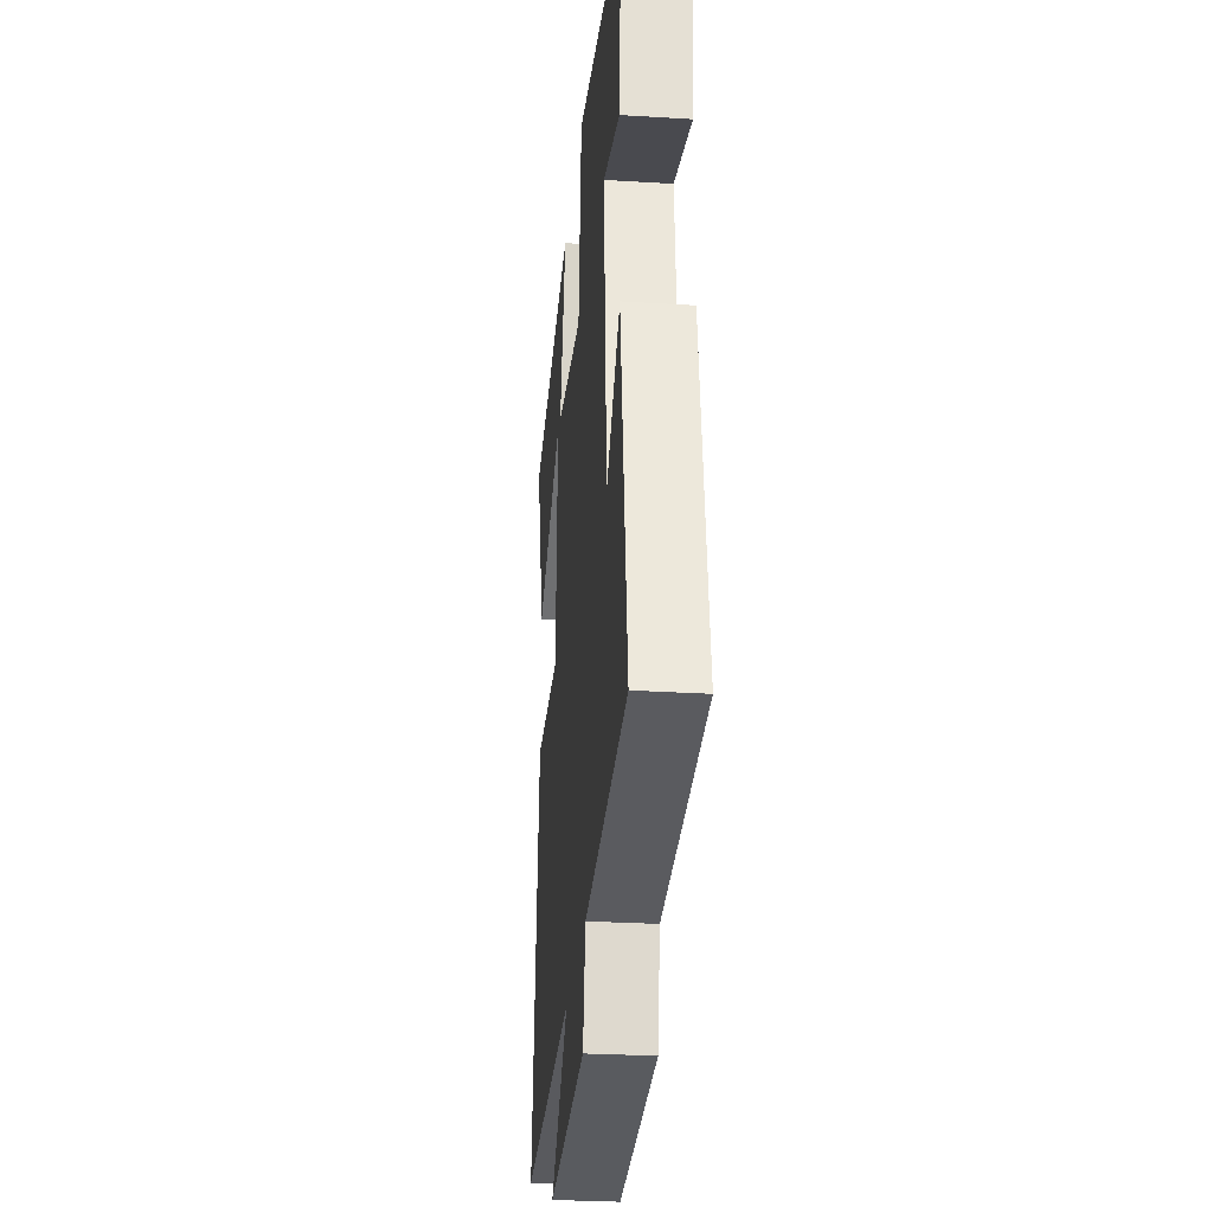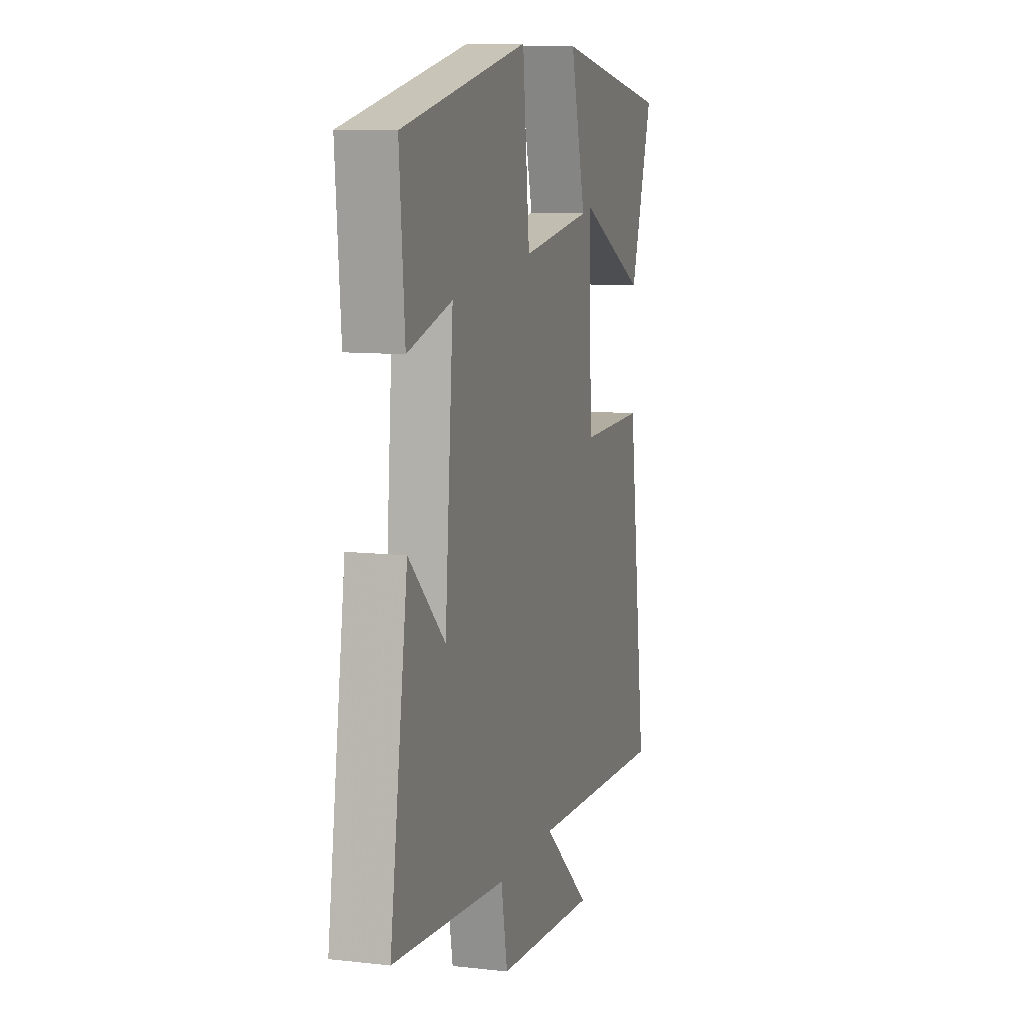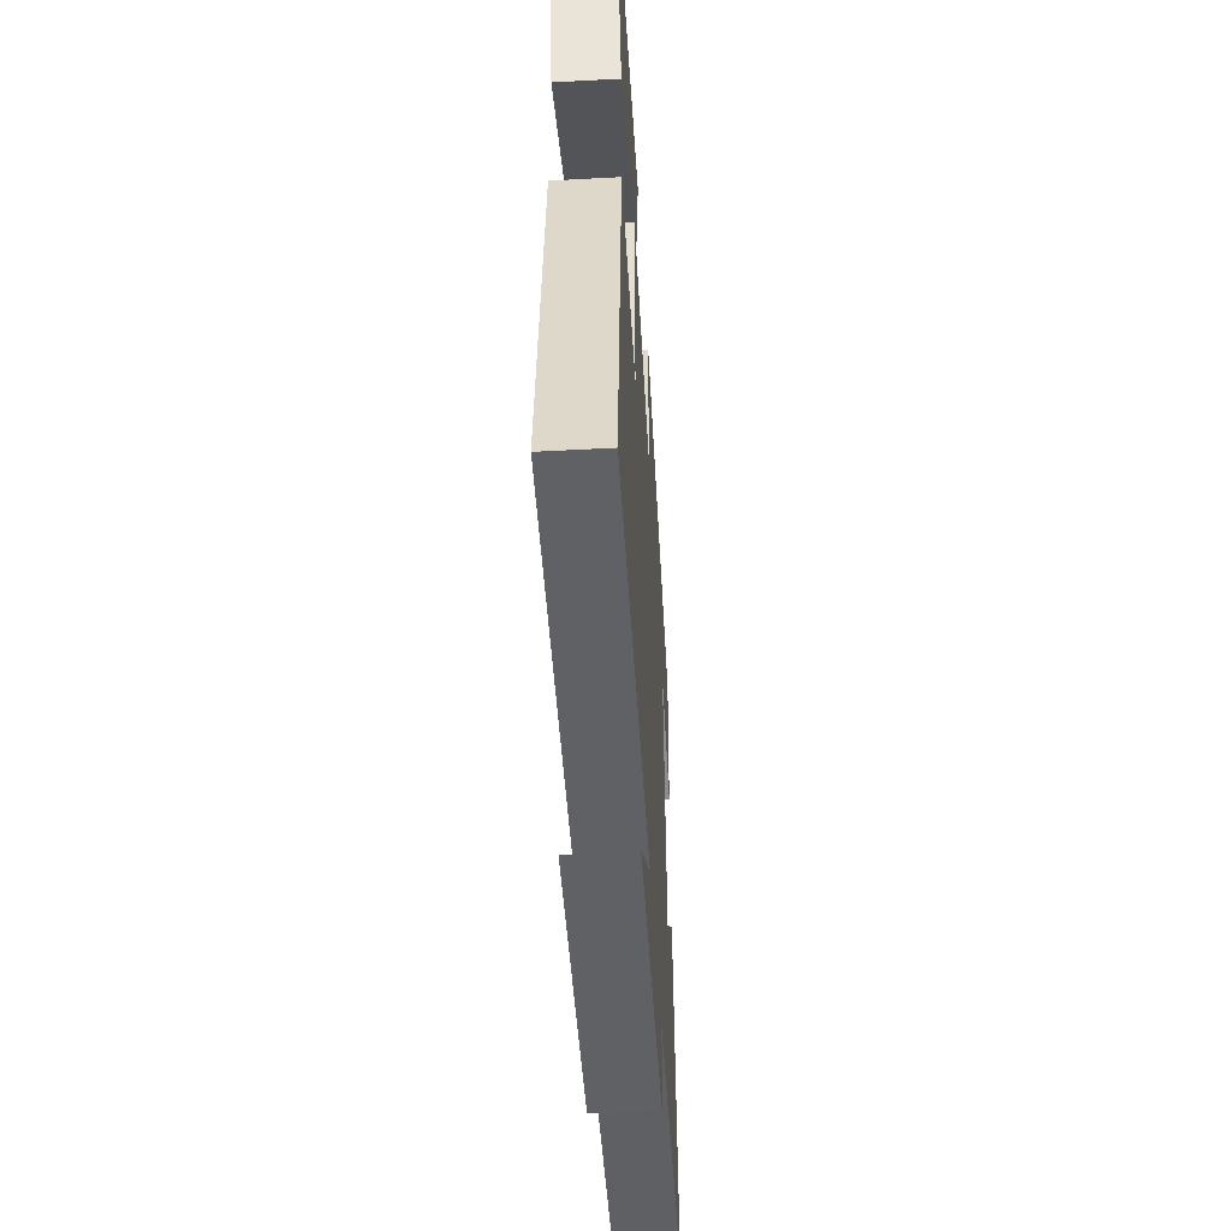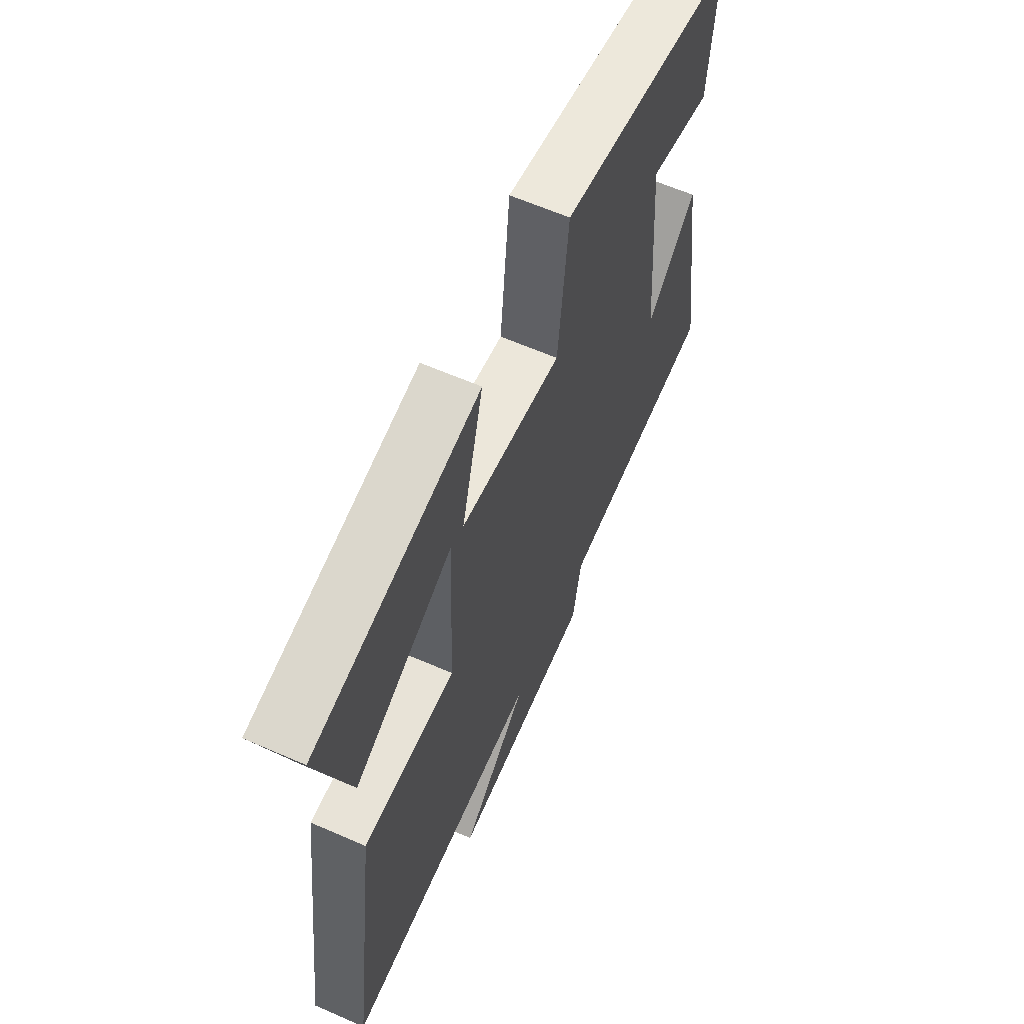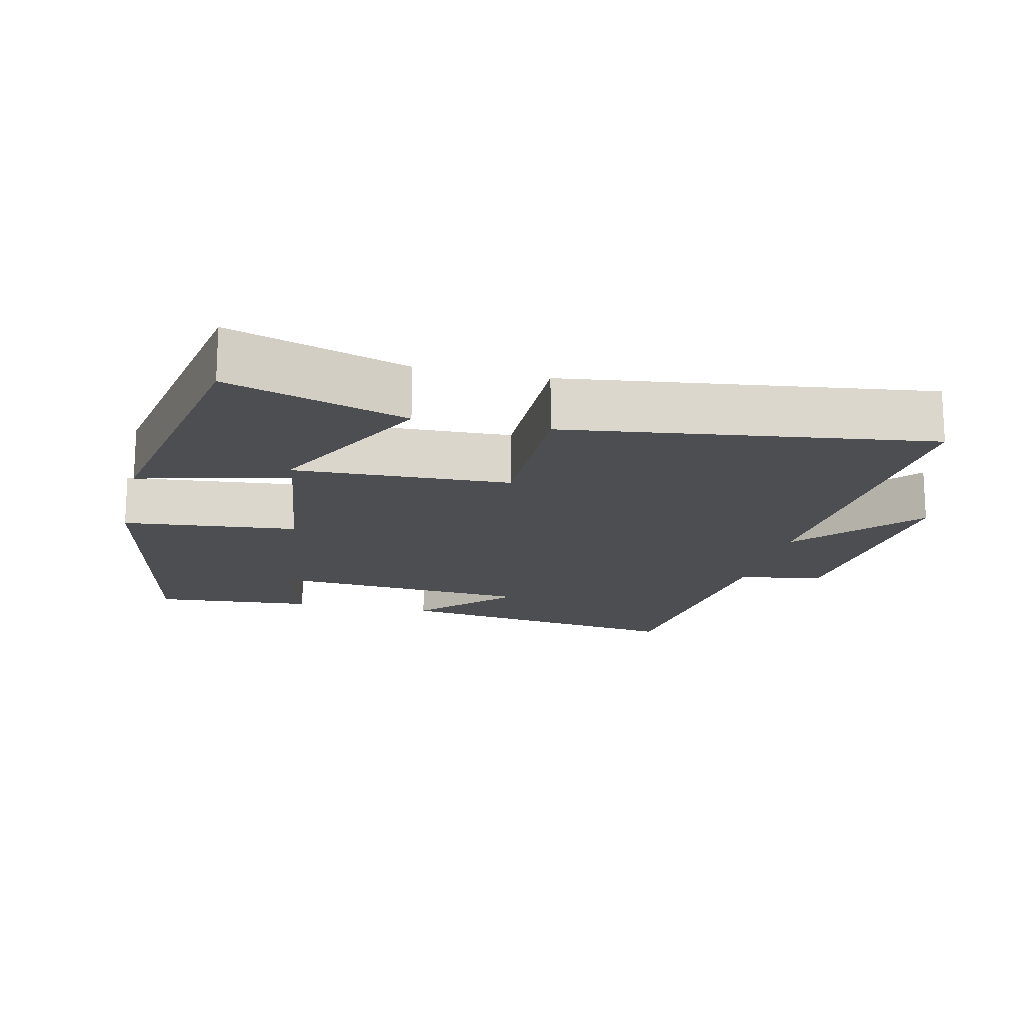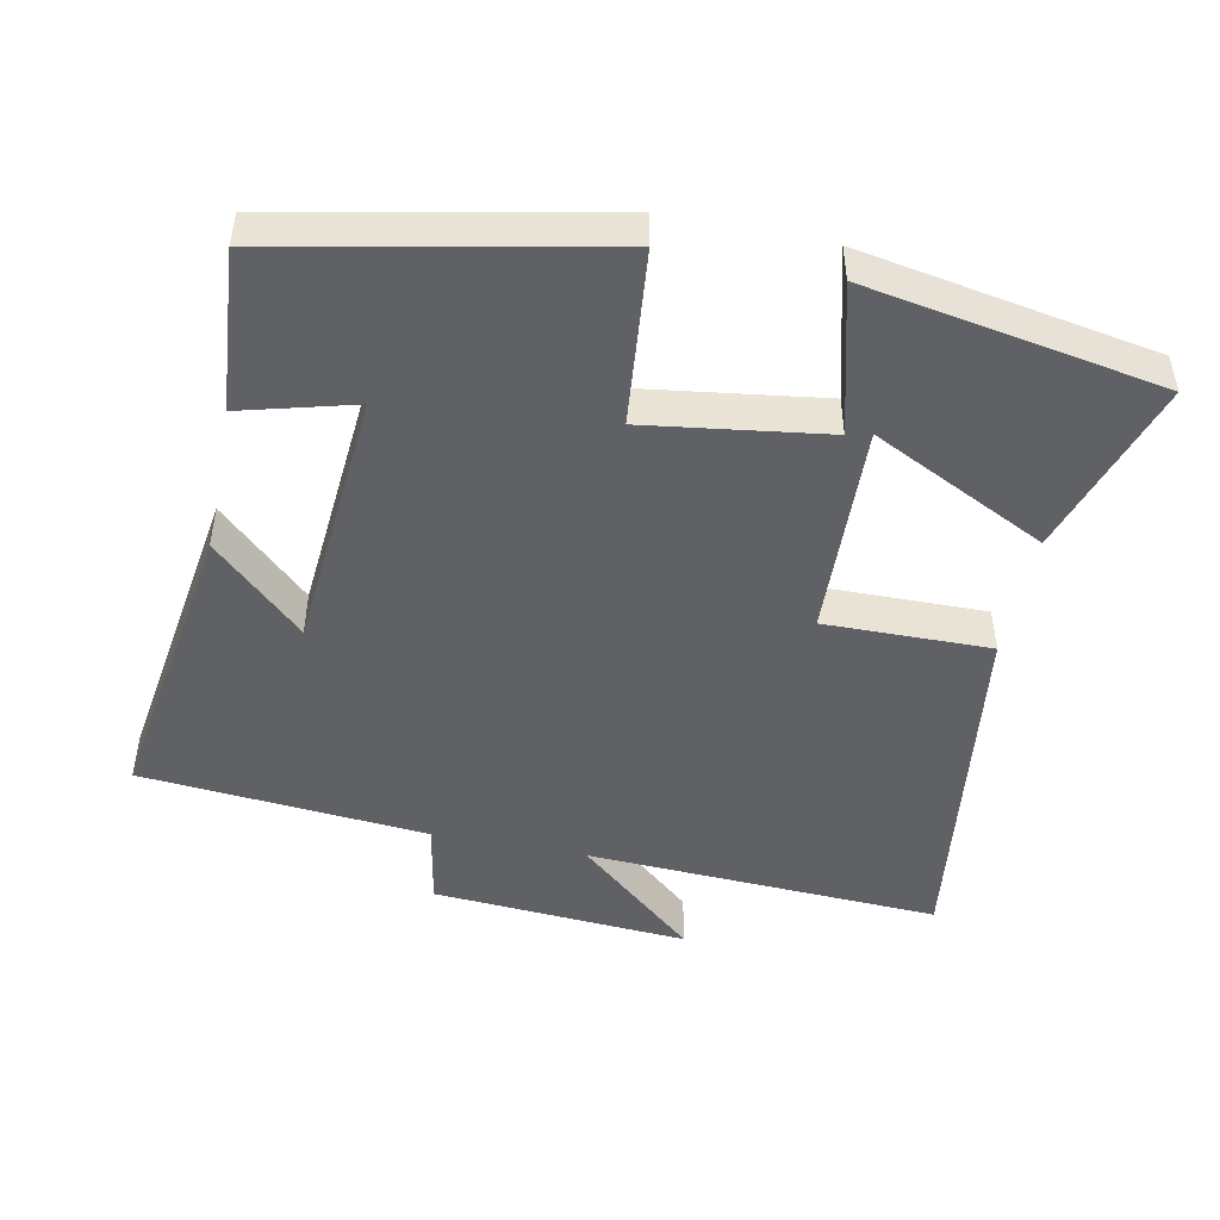
<metadata>
{"format":"obj","ext":"obj","renderer":"f3d","projection":"perspective","resolution":1024,"background":"white","views":[{"elev":-28.5,"azim":-95.3,"up":"+Z"},{"elev":9.7,"azim":-73.6,"up":"+Z"},{"elev":-49.6,"azim":93.4,"up":"+Z"},{"elev":62.5,"azim":113.9,"up":"+Z"},{"elev":-16.5,"azim":76.8,"up":"+Y"},{"elev":-47.5,"azim":-11.5,"up":"+Y"}]}
</metadata>
<code>
v 0.582 0.07 0.426
v 0.5 0.07 0.172
v 0.251 0.07 0.295
v 0.263 0.07 -0.013
v 0.5 0.07 -0.01
v 0.569 0.07 -0.525
v 0.063 0.07 -0.5
v 0.234 0.07 -0.648
v -0.132 0.07 -0.622
v -0.155 0.07 -0.5
v -0.564 0.07 -0.464
v -0.5 0.07 -0.035
v -0.37 0.07 -0.158
v -0.34 0.07 0.22
v -0.5 0.07 0.177
v -0.519 0.07 0.407
v -0.063 0.07 0.5
v -0.038 0.07 0.251
v 0.218 0.07 0.287
v 0.163 0.07 0.5
v 0.582 0 0.426
v 0.5 0 0.172
v 0.251 0 0.295
v 0.263 0 -0.013
v 0.5 0 -0.01
v 0.569 0 -0.525
v 0.063 0 -0.5
v 0.234 0 -0.648
v -0.132 0 -0.622
v -0.155 0 -0.5
v -0.564 0 -0.464
v -0.5 0 -0.035
v -0.37 0 -0.158
v -0.34 0 0.22
v -0.5 0 0.177
v -0.519 0 0.407
v -0.063 0 0.5
v -0.038 0 0.251
v 0.218 0 0.287
v 0.163 0 0.5
f 19 20 1
f 16 17 18
f 14 15 16
f 14 16 18
f 13 14 18
f 10 11 12 13
f 10 13 18 19
f 7 8 9 10
f 4 5 6 7
f 3 4 7 10
f 1 2 3
f 19 1 3
f 3 10 19
f 21 40 39
f 38 37 36
f 36 35 34
f 38 36 34
f 38 34 33
f 33 32 31 30
f 39 38 33 30
f 30 29 28 27
f 27 26 25 24
f 30 27 24 23
f 23 22 21
f 23 21 39
f 39 30 23
f 1 21 22 2
f 2 22 23 3
f 3 23 24 4
f 4 24 25 5
f 5 25 26 6
f 6 26 27 7
f 7 27 28 8
f 8 28 29 9
f 9 29 30 10
f 10 30 31 11
f 11 31 32 12
f 12 32 33 13
f 13 33 34 14
f 14 34 35 15
f 15 35 36 16
f 16 36 37 17
f 17 37 38 18
f 18 38 39 19
f 19 39 40 20
f 20 40 21 1

</code>
